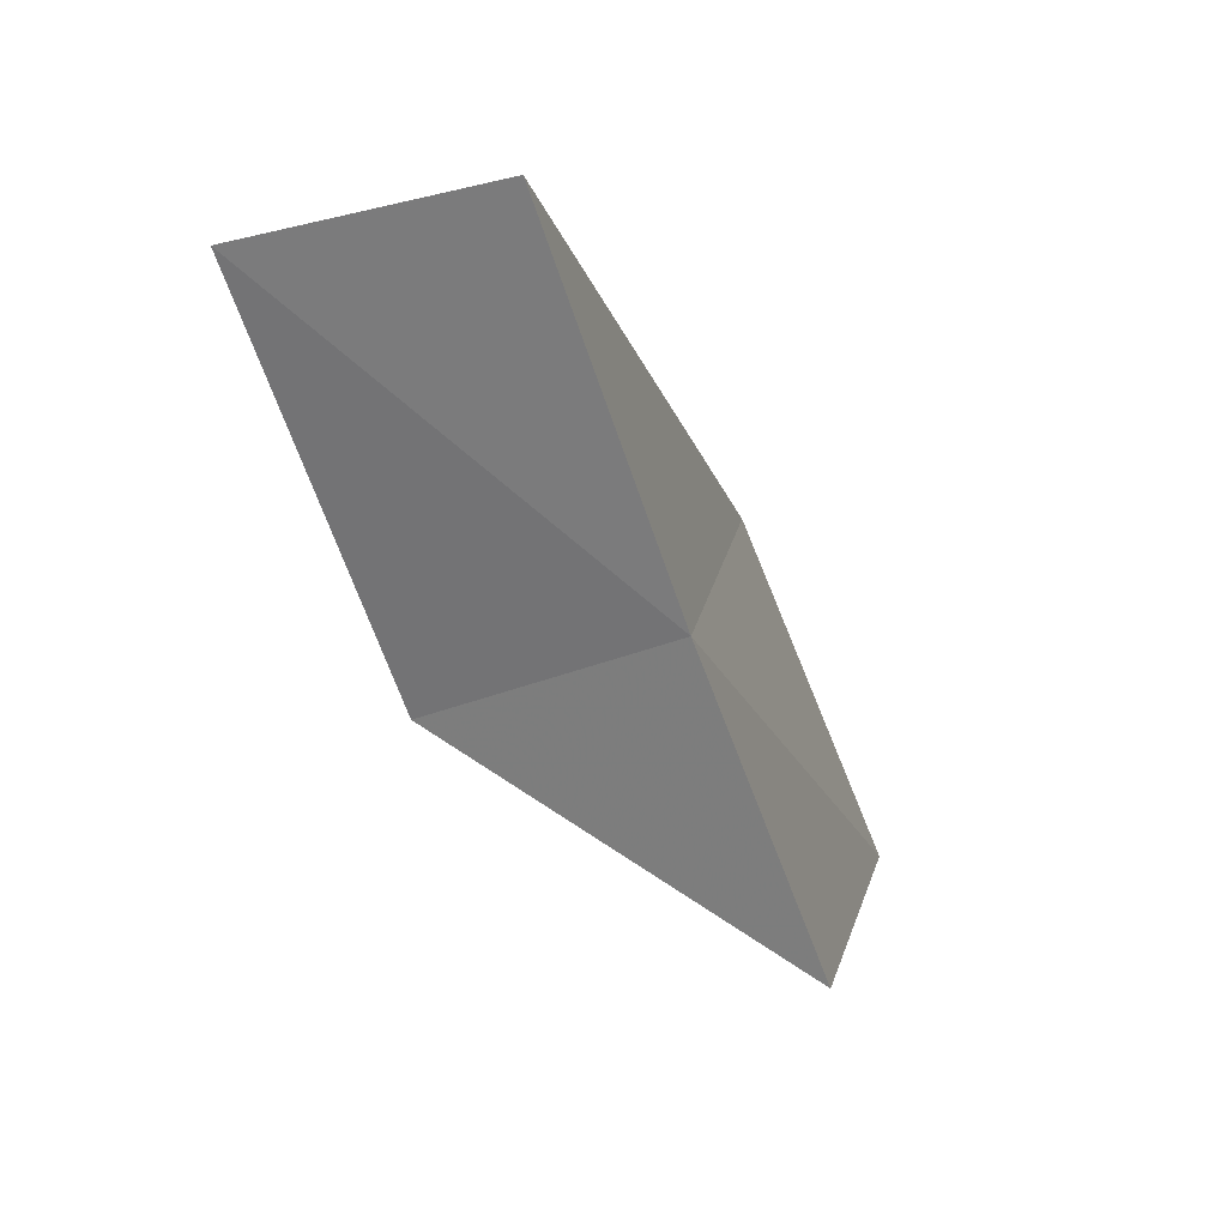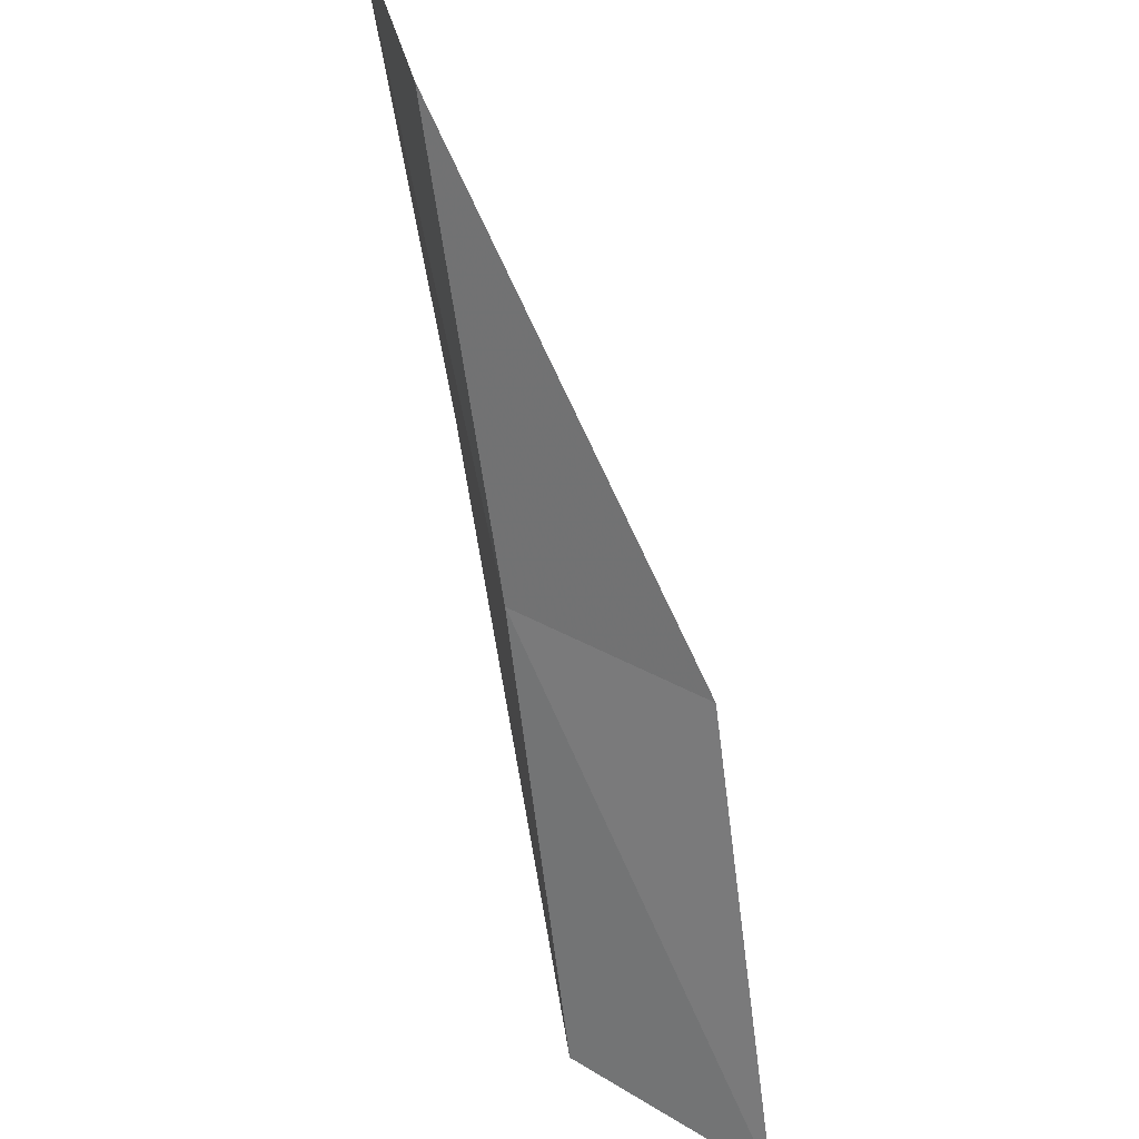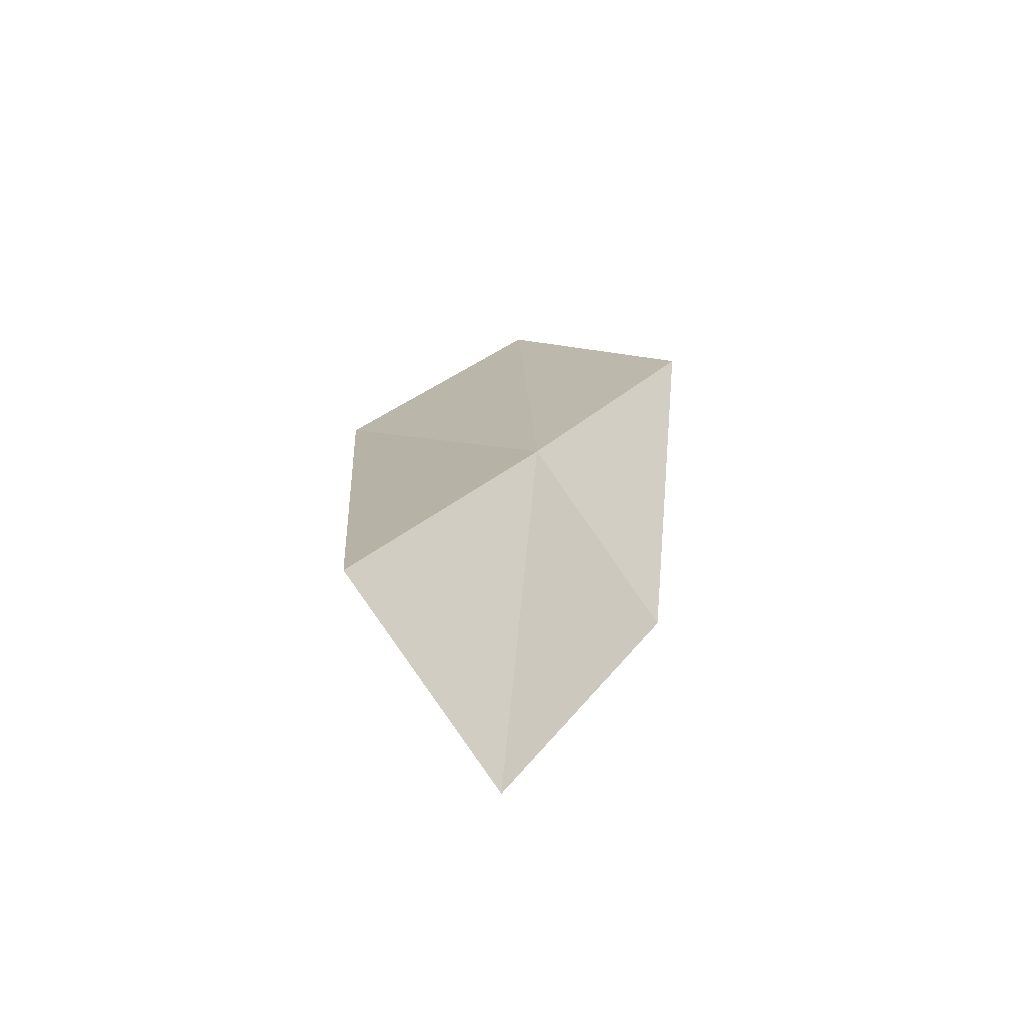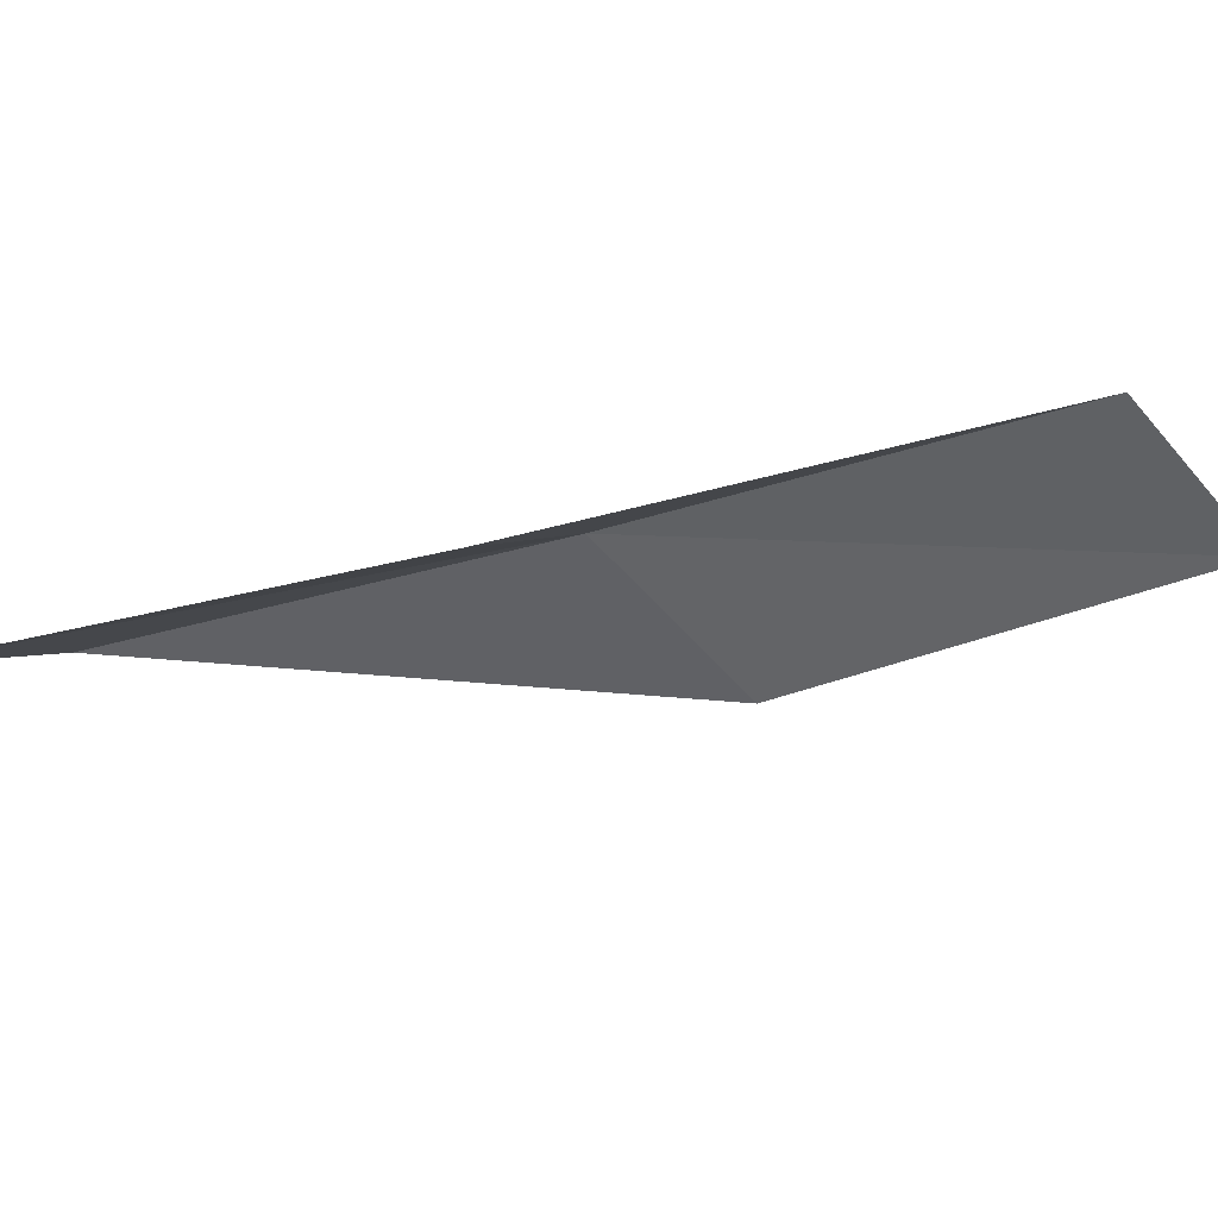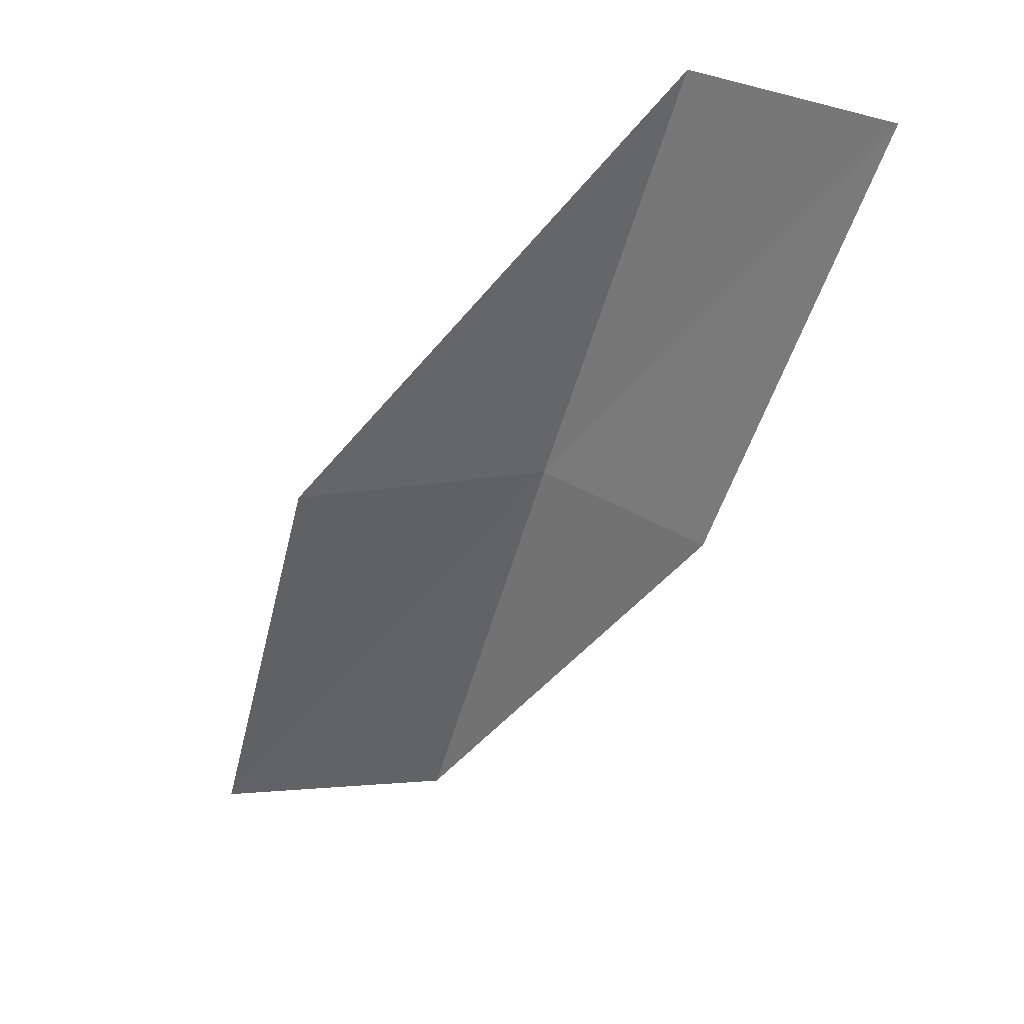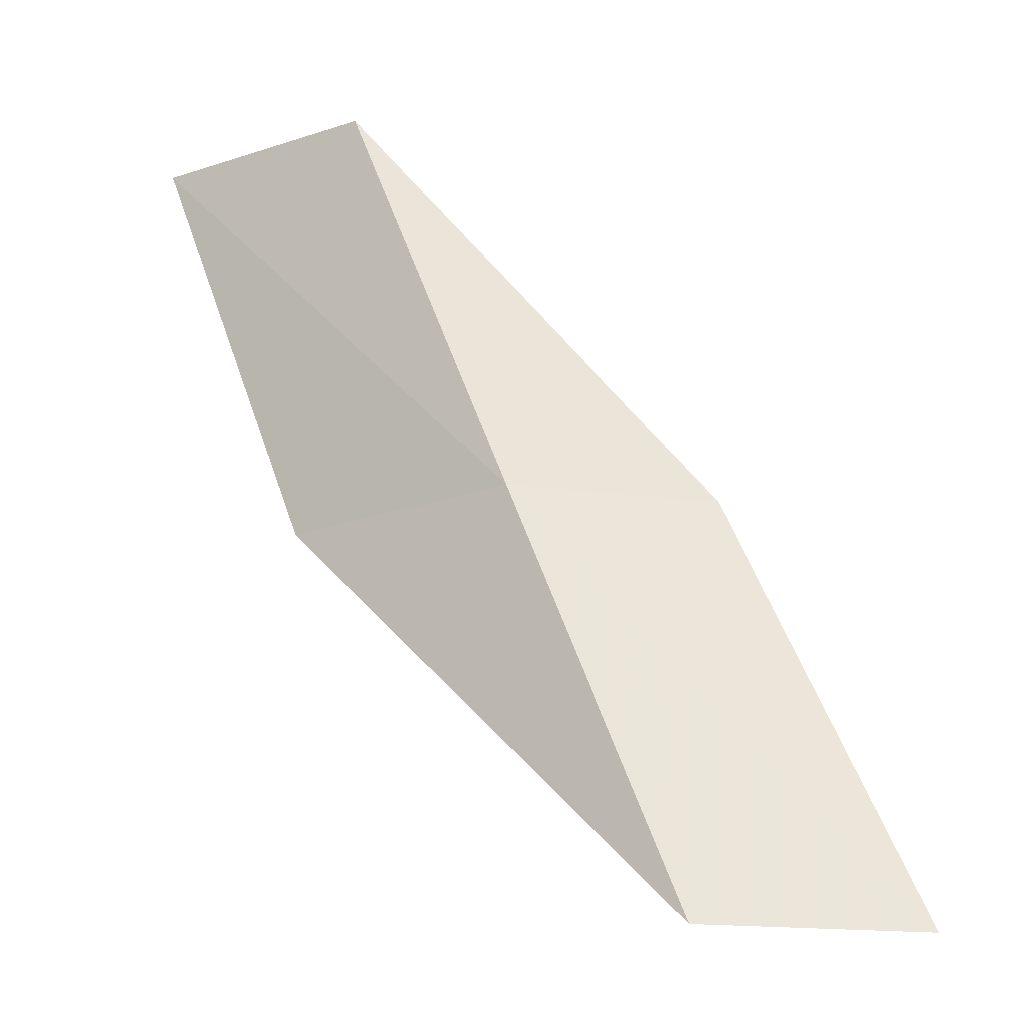
<metadata>
{"format":"obj","ext":"obj","renderer":"f3d","projection":"perspective","resolution":1024,"background":"white","views":[{"elev":29.3,"azim":147.8,"up":"+Z"},{"elev":43.9,"azim":-103.1,"up":"+Z"},{"elev":11.6,"azim":-138.5,"up":"+Y"},{"elev":-45.9,"azim":-52.7,"up":"+Y"},{"elev":-54.5,"azim":-173.8,"up":"+Y"},{"elev":-21.2,"azim":-148.7,"up":"+Z"}]}
</metadata>
<code>
v -15.56 -18.92 88.06
v -17.13 -20.45 88.06
v -13.82 -18.61 92.57
v -11.34 -18.55 92.57
v -12.93 -18.99 88.06
v -19.09 -20.63 83.55
v -17.35 -19.1 83.55
f 1 3 2
f 1 5 4
f 1 4 3
f 1 6 7
f 1 2 6
f 1 7 5

</code>
